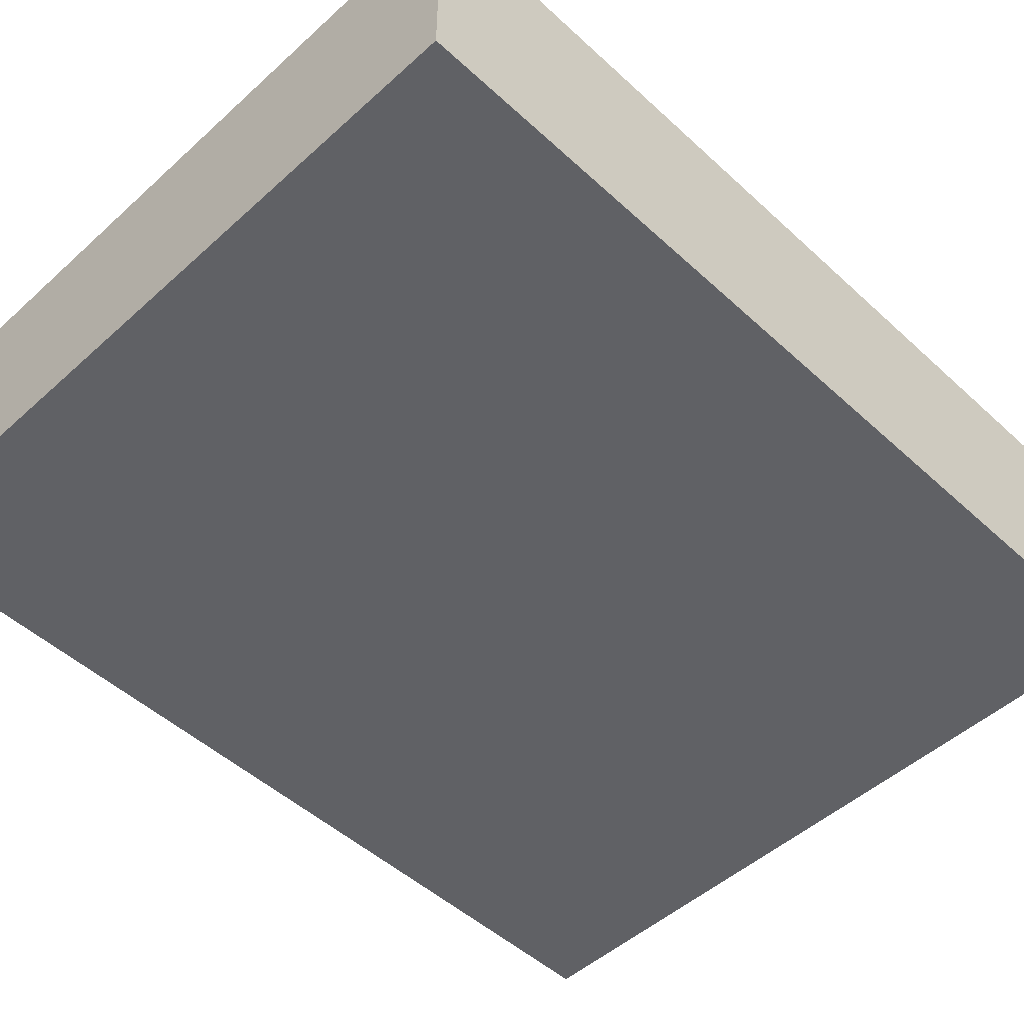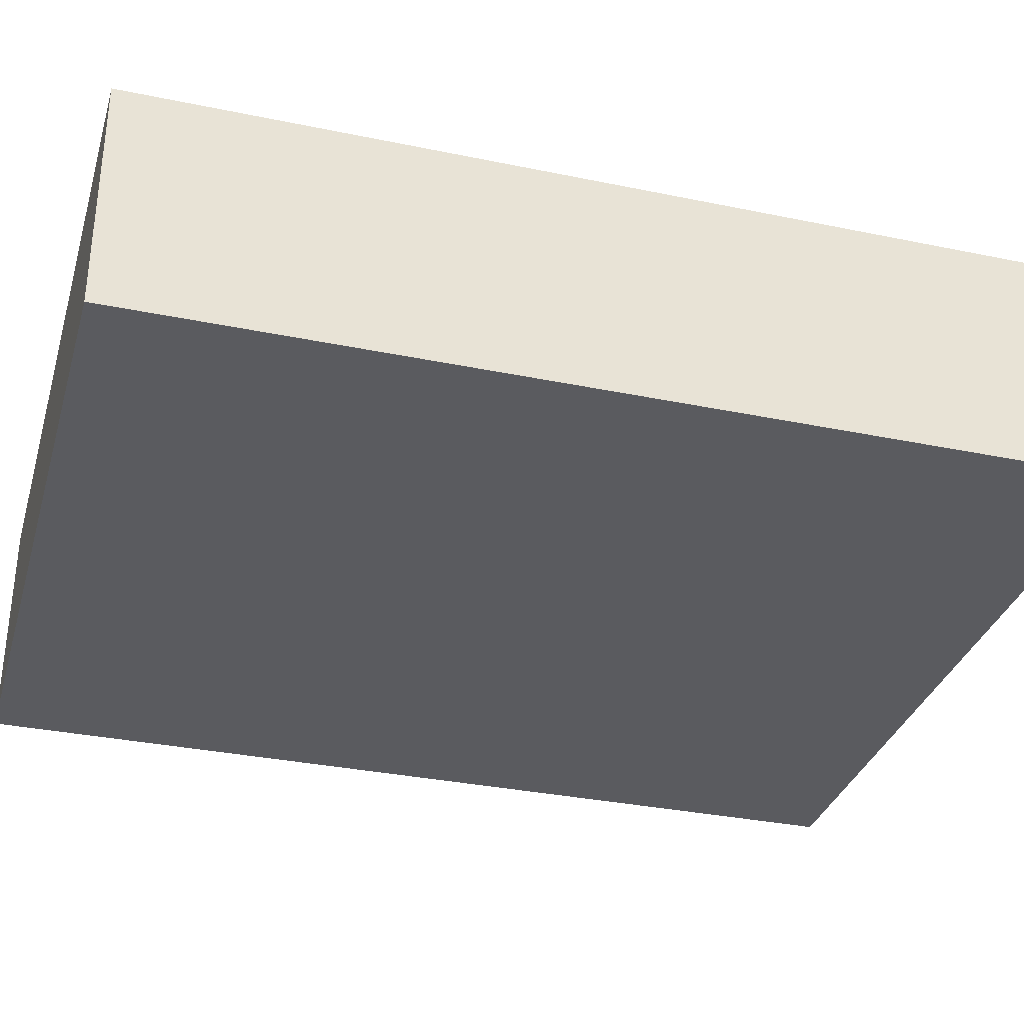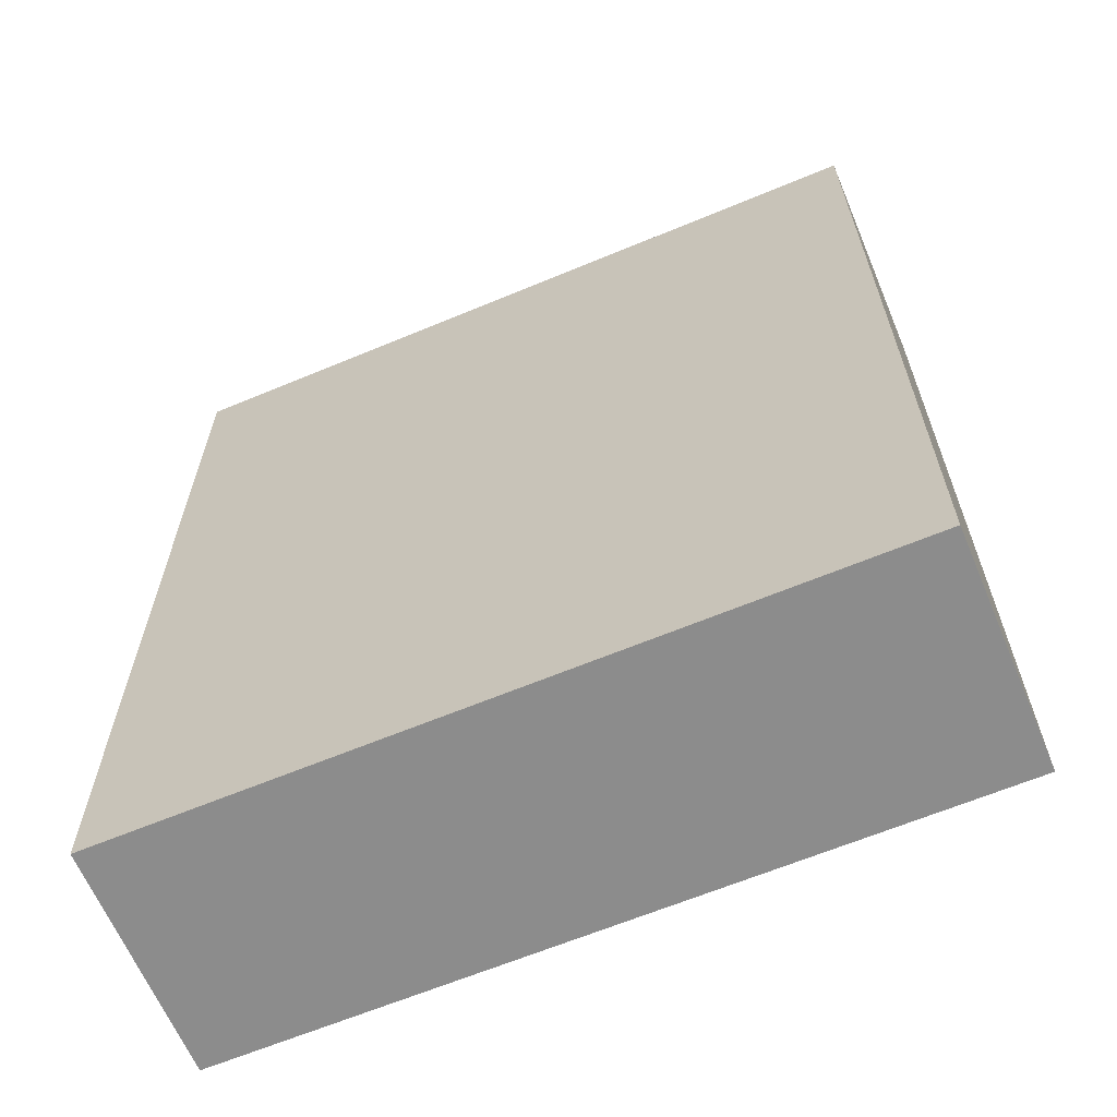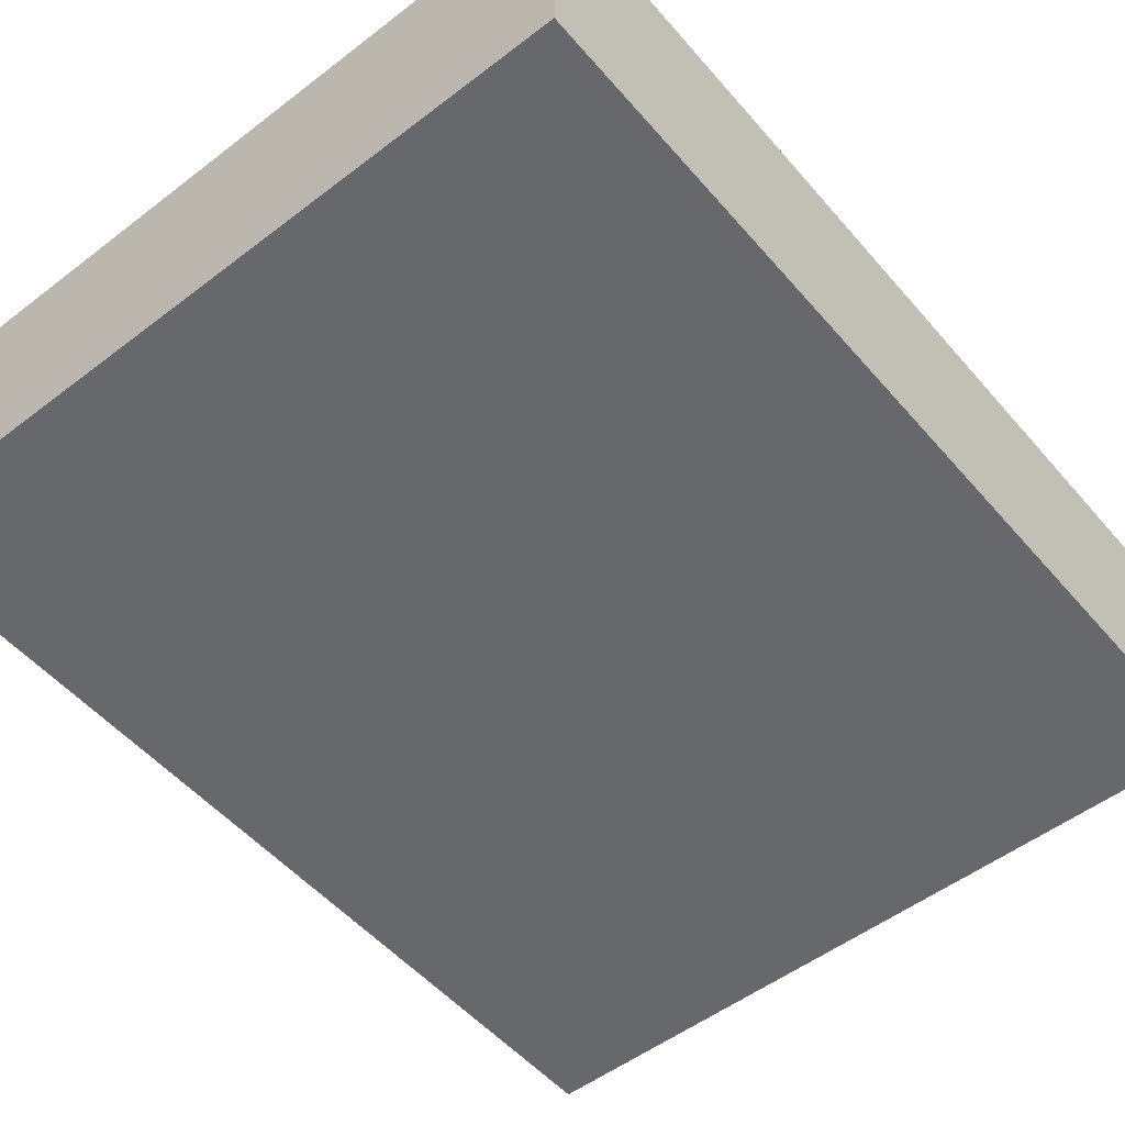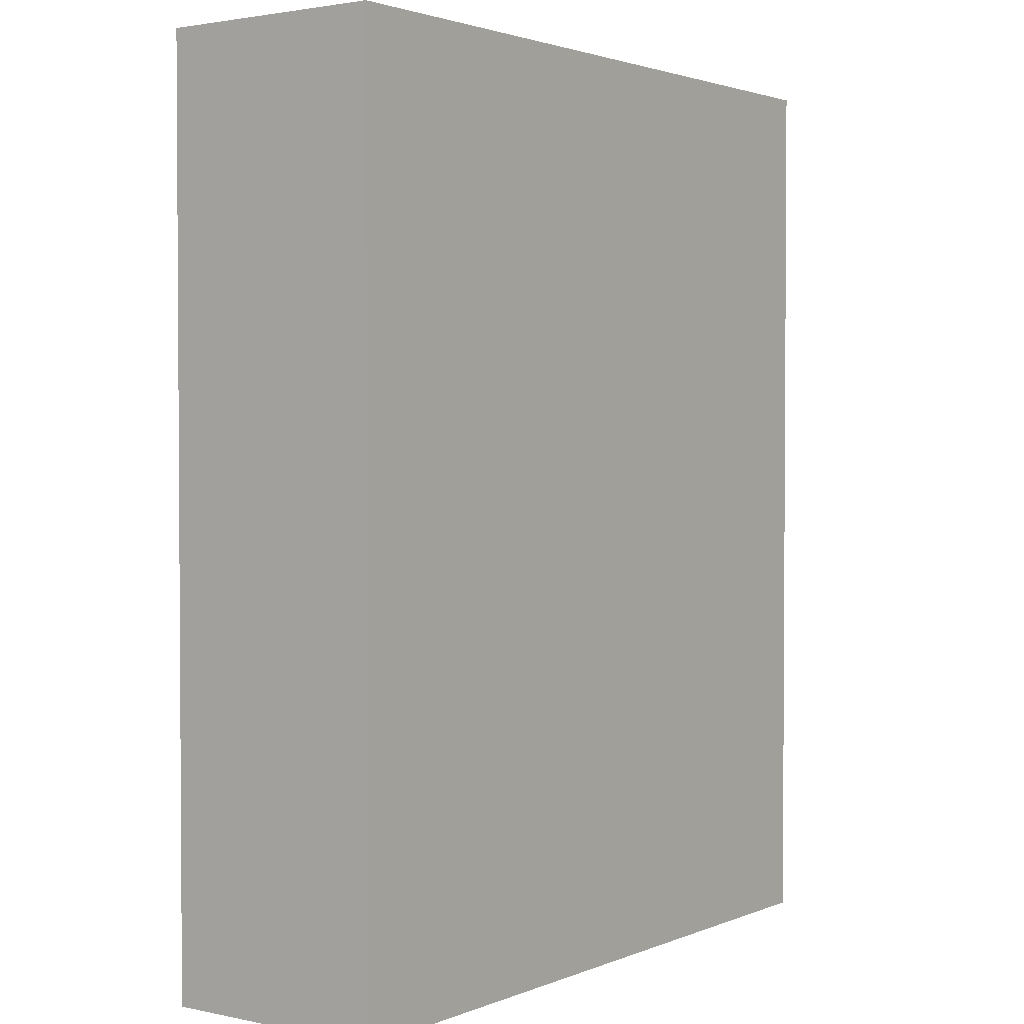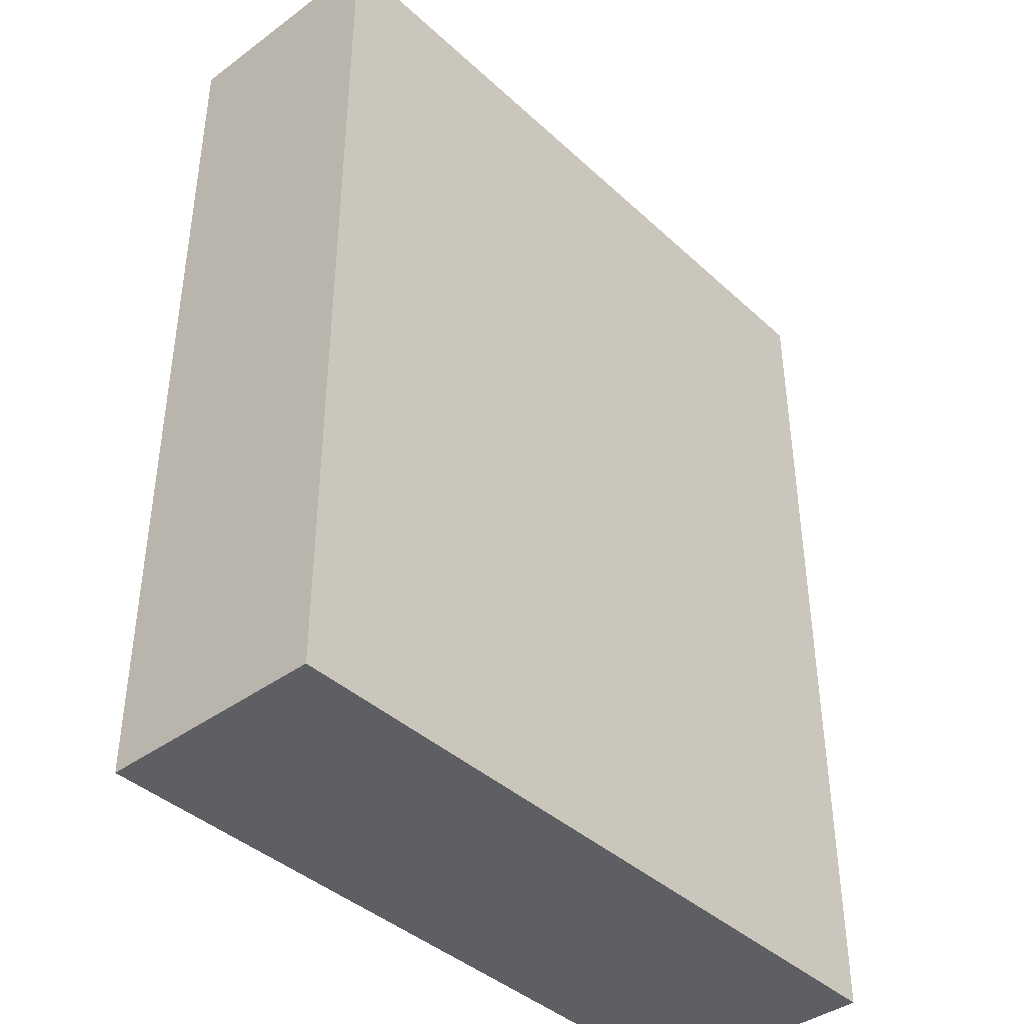
<metadata>
{"format":"obj","ext":"obj","renderer":"f3d","projection":"perspective","resolution":1024,"background":"white","views":[{"elev":-49.9,"azim":44.8,"up":"+Y"},{"elev":-33.1,"azim":-105.9,"up":"+Y"},{"elev":-64.2,"azim":-157.2,"up":"+Z"},{"elev":-52.4,"azim":-140.5,"up":"+Y"},{"elev":2.2,"azim":126.3,"up":"+Z"},{"elev":-40.6,"azim":-48.1,"up":"+Z"}]}
</metadata>
<code>
v 0.3694 0.15 0.3333
v 0.09465 0.15 0.4609
v 0.2853 0.15 0.275
v 0.1098 0 0.07886
v 0.407 0 0.53
v 0.2498 0.15 0.09181
v 0.3067 0 0.6
v 0.2539 0.15 0.4912
v 0.338 0.15 0.4907
v 0.4149 0.15 0.6
v 0.3087 0.15 0.2016
v 0.4106 0.15 0.07254
v 0.1231 0 0.4426
v 0.4845 0.0756 0.5001
v 0.2335 0 0.2278
v 0.4845 0.15 0.09607
v 0.08021 0 0.5196
v 0.3008 0 0.3486
v 0.2144 0.15 0
v 0.4845 0 0.4833
v 0.1232 0.15 0.2411
v 0.2504 0.15 0.6
v 0 0.15 0.1562
v 0.1946 0 0
v 0.3308 0.15 0.1191
v 0.4114 0.07949 0
v 0 0 0.333
v 0.1692 0 0.5153
v 0.4251 0.15 0.3855
v 0.4845 0.15 0
v 0.4845 0.15 0.181
v 0.08336 0.07738 0.6
v 0 0.15 0
v 0.4845 0.07702 0.3063
v 0.4167 0.15 0.148
v 0.4845 0 0.2662
v 0.2444 0.07441 0
v 0.3299 0.08673 0
v 0.08076 0 0.2096
v 0.1583 0 0.2534
v 0.4845 0 0
v 0 0.15 0.5313
v 0.4323 0 0.3258
v 0.2367 0 0.2996
v 0.0571 0 0.6
v 0.3284 0 0.08043
v 0.05436 0.15 0.2208
v 0.1647 0.15 0.06047
v 0.4845 0.15 0.6
v 0.2277 0 0.6
v 0.3585 0.15 0.2634
v 0 0 0.1636
v 0.2918 0.08059 0.6
v 0.2929 0.15 0
v 0.06045 0.07976 0
v 0.4107 0.15 0.2198
v 0.2115 0.15 0.5412
v 0.4845 0.15 0.4494
v 0.4845 0.15 0.261
v 0.05491 0 0.04513
v 0.1573 0.07747 0
v 0 0.15 0.6
v 0.4253 0 0.06795
v 0 0.06369 0.5405
v 0.166 0 0.1688
v 0.3151 0 0.4342
v 0.2288 0.15 0.3282
v 0.4845 0.07512 0.223
v 0.4845 0.07354 0.6
v 0.1715 0.15 0.1865
v 0 0.15 0.2512
v 0.3048 0.15 0.04314
v 0.312 0 0.5318
v 0.4845 0 0.1859
v 0.4845 0 0.4015
v 0.09169 0.15 0.1644
v 0.07108 0 0.1306
v 0.4845 0 0.6
v 0 0.08168 0.1907
v 0 0 0
v 0.3376 0.15 0.6
v 0 0 0.6
v 0.2468 0 0.378
v 0 0 0.2461
v 0.2116 0.15 0.2417
v 0 0.15 0.07681
v 0.2869 0 0
v 0.1923 0.0753 0.6
v 0.1719 0.15 0.6
v 0.1463 0 0.6
v 0.4053 0 0.149
v 0.121 0.15 0
v 0.4091 0 0.2477
v 0.04816 0 0.454
v 0.2401 0 0.4717
v 0.313 0 0.2681
v 0.1248 0 0.3708
v 0.1309 0.15 0.5441
v 0.2281 0.15 0.4117
v 0.1737 0.15 0.1266
v 0.1454 0.15 0.3126
v 0.295 0.15 0.3608
v 0.08501 0.15 0.3769
v 0.3665 0 0.3132
v 0.4845 0 0.09855
v 0.415 0.15 0.469
v 0.4845 0.07508 0.1385
v 0.06185 0 0.38
v 0 0.07415 0.1055
v 0 0 0.07705
v 0.05528 0.15 0.5279
v 0 0.07635 0.2901
v 0.1488 0.15 0.3961
v 0.3817 0.15 0
v 0.2941 0.15 0.4334
v 0.08524 0.15 0.6
v 0 0 0.4229
v 0.4289 0.15 0.2933
v 0 0.15 0.3475
v 0 0.15 0.4501
v 0 0 0.5148
v 0.444 0.0809 0.6
v 0.4845 0.08019 0.05092
v 0.4845 0 0.3364
v 0 0.07666 0.3834
v 0.4321 0 0
v 0.4845 0.15 0.351
v 0.172 0 0.3332
v 0 0.08608 0.4703
v 0.4845 0.15 0.5307
v 0.08426 0.15 0.05099
v 0.3651 0 0
v 0.4845 0 0.5576
v 0 0.07022 0
v 0.402 0 0.4499
v 0.4163 0 0.6
v 0.2527 0 0.1408
v 0.09969 0.15 0.1056
v 0 0.07255 0.6
v 0.3846 0 0.3826
v 0.05203 0.15 0
v 0.4845 0.0766 0
v 0.3617 0 0.6
v 0.1244 0 0
v 0.3874 0.15 0.5387
v 0.1902 0 0.4226
v 0.2503 0 0.0613
v 0.2535 0.15 0.1553
v 0.3666 0.06123 0.6
v 0.1821 0 0.08001
v 0.1752 0.15 0.473
v 0.08119 0 0.2904
v 0.2975 0.15 0.545
v 0.4845 0.07555 0.3931
v 0.3312 0 0.1953
v 0.358 0.15 0.412
v 0.05753 0.15 0.2997
f 78 136 133
f 133 5 20
f 154 58 14
f 41 126 142
f 41 63 126
f 78 122 136
f 27 117 125
f 94 117 108
f 97 108 152
f 27 152 108
f 9 106 156
f 18 96 104
f 103 113 101
f 115 99 8
f 146 95 28
f 83 95 146
f 127 118 29
f 51 1 118
f 141 92 55
f 48 92 131
f 3 85 67
f 101 67 85
f 110 60 77
f 97 152 128
f 132 87 38
f 24 37 87
f 113 2 151
f 85 3 11
f 4 77 60
f 124 75 43
f 140 135 66
f 25 6 148
f 37 38 87
f 74 91 105
f 137 46 155
f 131 141 86
f 88 50 53
f 101 21 157
f 149 136 122
f 105 91 63
f 34 36 68
f 89 88 22
f 68 74 107
f 155 91 93
f 143 149 7
f 32 139 45
f 14 130 69
f 5 73 135
f 64 129 121
f 106 58 29
f 48 100 6
f 82 121 45
f 33 134 86
f 116 62 32
f 139 32 62
f 50 88 90
f 80 110 134
f 39 52 77
f 4 60 144
f 130 106 145
f 47 157 21
f 84 152 27
f 24 61 37
f 31 35 56
f 35 12 25
f 61 19 37
f 34 68 59
f 100 76 70
f 87 132 46
f 58 106 130
f 110 52 109
f 56 118 59
f 25 72 6
f 30 16 123
f 51 118 56
f 103 101 157
f 24 87 147
f 117 94 121
f 117 121 129
f 2 103 120
f 70 85 148
f 17 94 13
f 107 123 16
f 96 155 93
f 131 138 48
f 143 5 136
f 54 114 38
f 54 19 72
f 27 108 117
f 135 20 5
f 114 72 12
f 102 156 1
f 17 121 94
f 76 47 21
f 71 47 23
f 72 19 6
f 13 97 146
f 5 133 136
f 11 148 85
f 113 103 2
f 54 72 114
f 69 133 14
f 29 1 156
f 97 13 108
f 104 140 18
f 132 26 126
f 55 92 61
f 13 28 17
f 153 9 8
f 16 31 107
f 9 153 145
f 116 32 89
f 82 139 64
f 142 123 41
f 138 76 100
f 83 18 66
f 112 125 119
f 129 64 42
f 31 16 35
f 68 107 31
f 51 11 3
f 22 153 57
f 53 149 81
f 12 35 16
f 38 37 54
f 56 35 11
f 86 109 23
f 90 32 45
f 67 99 102
f 98 57 151
f 76 23 47
f 36 43 93
f 36 34 124
f 20 135 75
f 66 18 140
f 24 144 61
f 73 50 95
f 109 86 134
f 141 55 33
f 74 93 91
f 18 83 44
f 74 68 36
f 45 17 90
f 22 81 153
f 75 124 154
f 30 12 16
f 33 86 141
f 65 150 137
f 43 140 104
f 122 10 149
f 59 127 34
f 20 14 133
f 52 84 79
f 80 60 110
f 76 138 23
f 47 71 157
f 42 62 111
f 31 59 68
f 52 39 84
f 66 135 73
f 71 79 112
f 26 142 126
f 146 128 83
f 89 57 98
f 100 48 138
f 21 70 76
f 103 157 119
f 88 32 90
f 87 46 147
f 62 42 139
f 51 3 1
f 22 88 53
f 40 39 65
f 9 145 106
f 26 132 38
f 36 93 74
f 90 28 50
f 54 37 19
f 141 131 92
f 59 31 56
f 75 154 20
f 19 61 92
f 46 63 91
f 77 4 65
f 28 90 17
f 59 118 127
f 10 81 149
f 77 65 39
f 67 102 3
f 135 140 75
f 4 144 150
f 44 15 96
f 98 111 116
f 125 112 27
f 14 20 154
f 44 40 15
f 148 6 100
f 110 77 52
f 25 11 35
f 124 43 36
f 26 38 114
f 101 113 67
f 111 98 2
f 107 105 123
f 105 107 74
f 30 142 26
f 153 81 145
f 34 154 124
f 42 111 120
f 17 45 121
f 156 115 9
f 79 109 52
f 57 8 151
f 130 14 58
f 99 67 113
f 7 50 73
f 23 79 71
f 44 128 40
f 129 120 125
f 119 125 120
f 116 111 62
f 25 12 72
f 116 89 98
f 88 89 32
f 108 13 94
f 125 117 129
f 84 112 79
f 11 51 56
f 121 82 64
f 43 75 140
f 136 149 143
f 84 27 112
f 71 112 119
f 8 9 115
f 41 105 63
f 49 130 10
f 19 92 48
f 134 33 55
f 5 143 73
f 22 57 89
f 44 83 128
f 2 120 111
f 143 7 73
f 34 127 154
f 71 119 157
f 30 26 114
f 7 149 53
f 81 22 53
f 79 23 109
f 80 144 60
f 61 144 55
f 28 13 146
f 86 23 138
f 69 49 122
f 152 84 39
f 78 133 69
f 80 55 144
f 65 15 40
f 1 29 118
f 15 65 137
f 49 69 130
f 69 122 78
f 99 115 102
f 93 104 96
f 7 53 50
f 24 150 144
f 128 146 97
f 30 114 12
f 138 131 86
f 109 134 110
f 145 10 130
f 49 10 122
f 30 123 142
f 82 45 139
f 102 1 3
f 10 145 81
f 147 137 150
f 115 156 102
f 137 147 46
f 28 95 50
f 147 150 24
f 91 155 46
f 137 155 15
f 83 66 95
f 95 66 73
f 41 123 105
f 100 70 148
f 127 29 58
f 58 154 127
f 40 128 152
f 126 63 132
f 42 64 139
f 21 101 85
f 39 40 152
f 119 120 103
f 150 65 4
f 48 6 19
f 96 15 155
f 46 132 63
f 11 25 148
f 151 8 99
f 151 2 98
f 18 44 96
f 113 151 99
f 93 43 104
f 21 85 70
f 42 120 129
f 80 134 55
f 57 153 8
f 29 156 106

</code>
